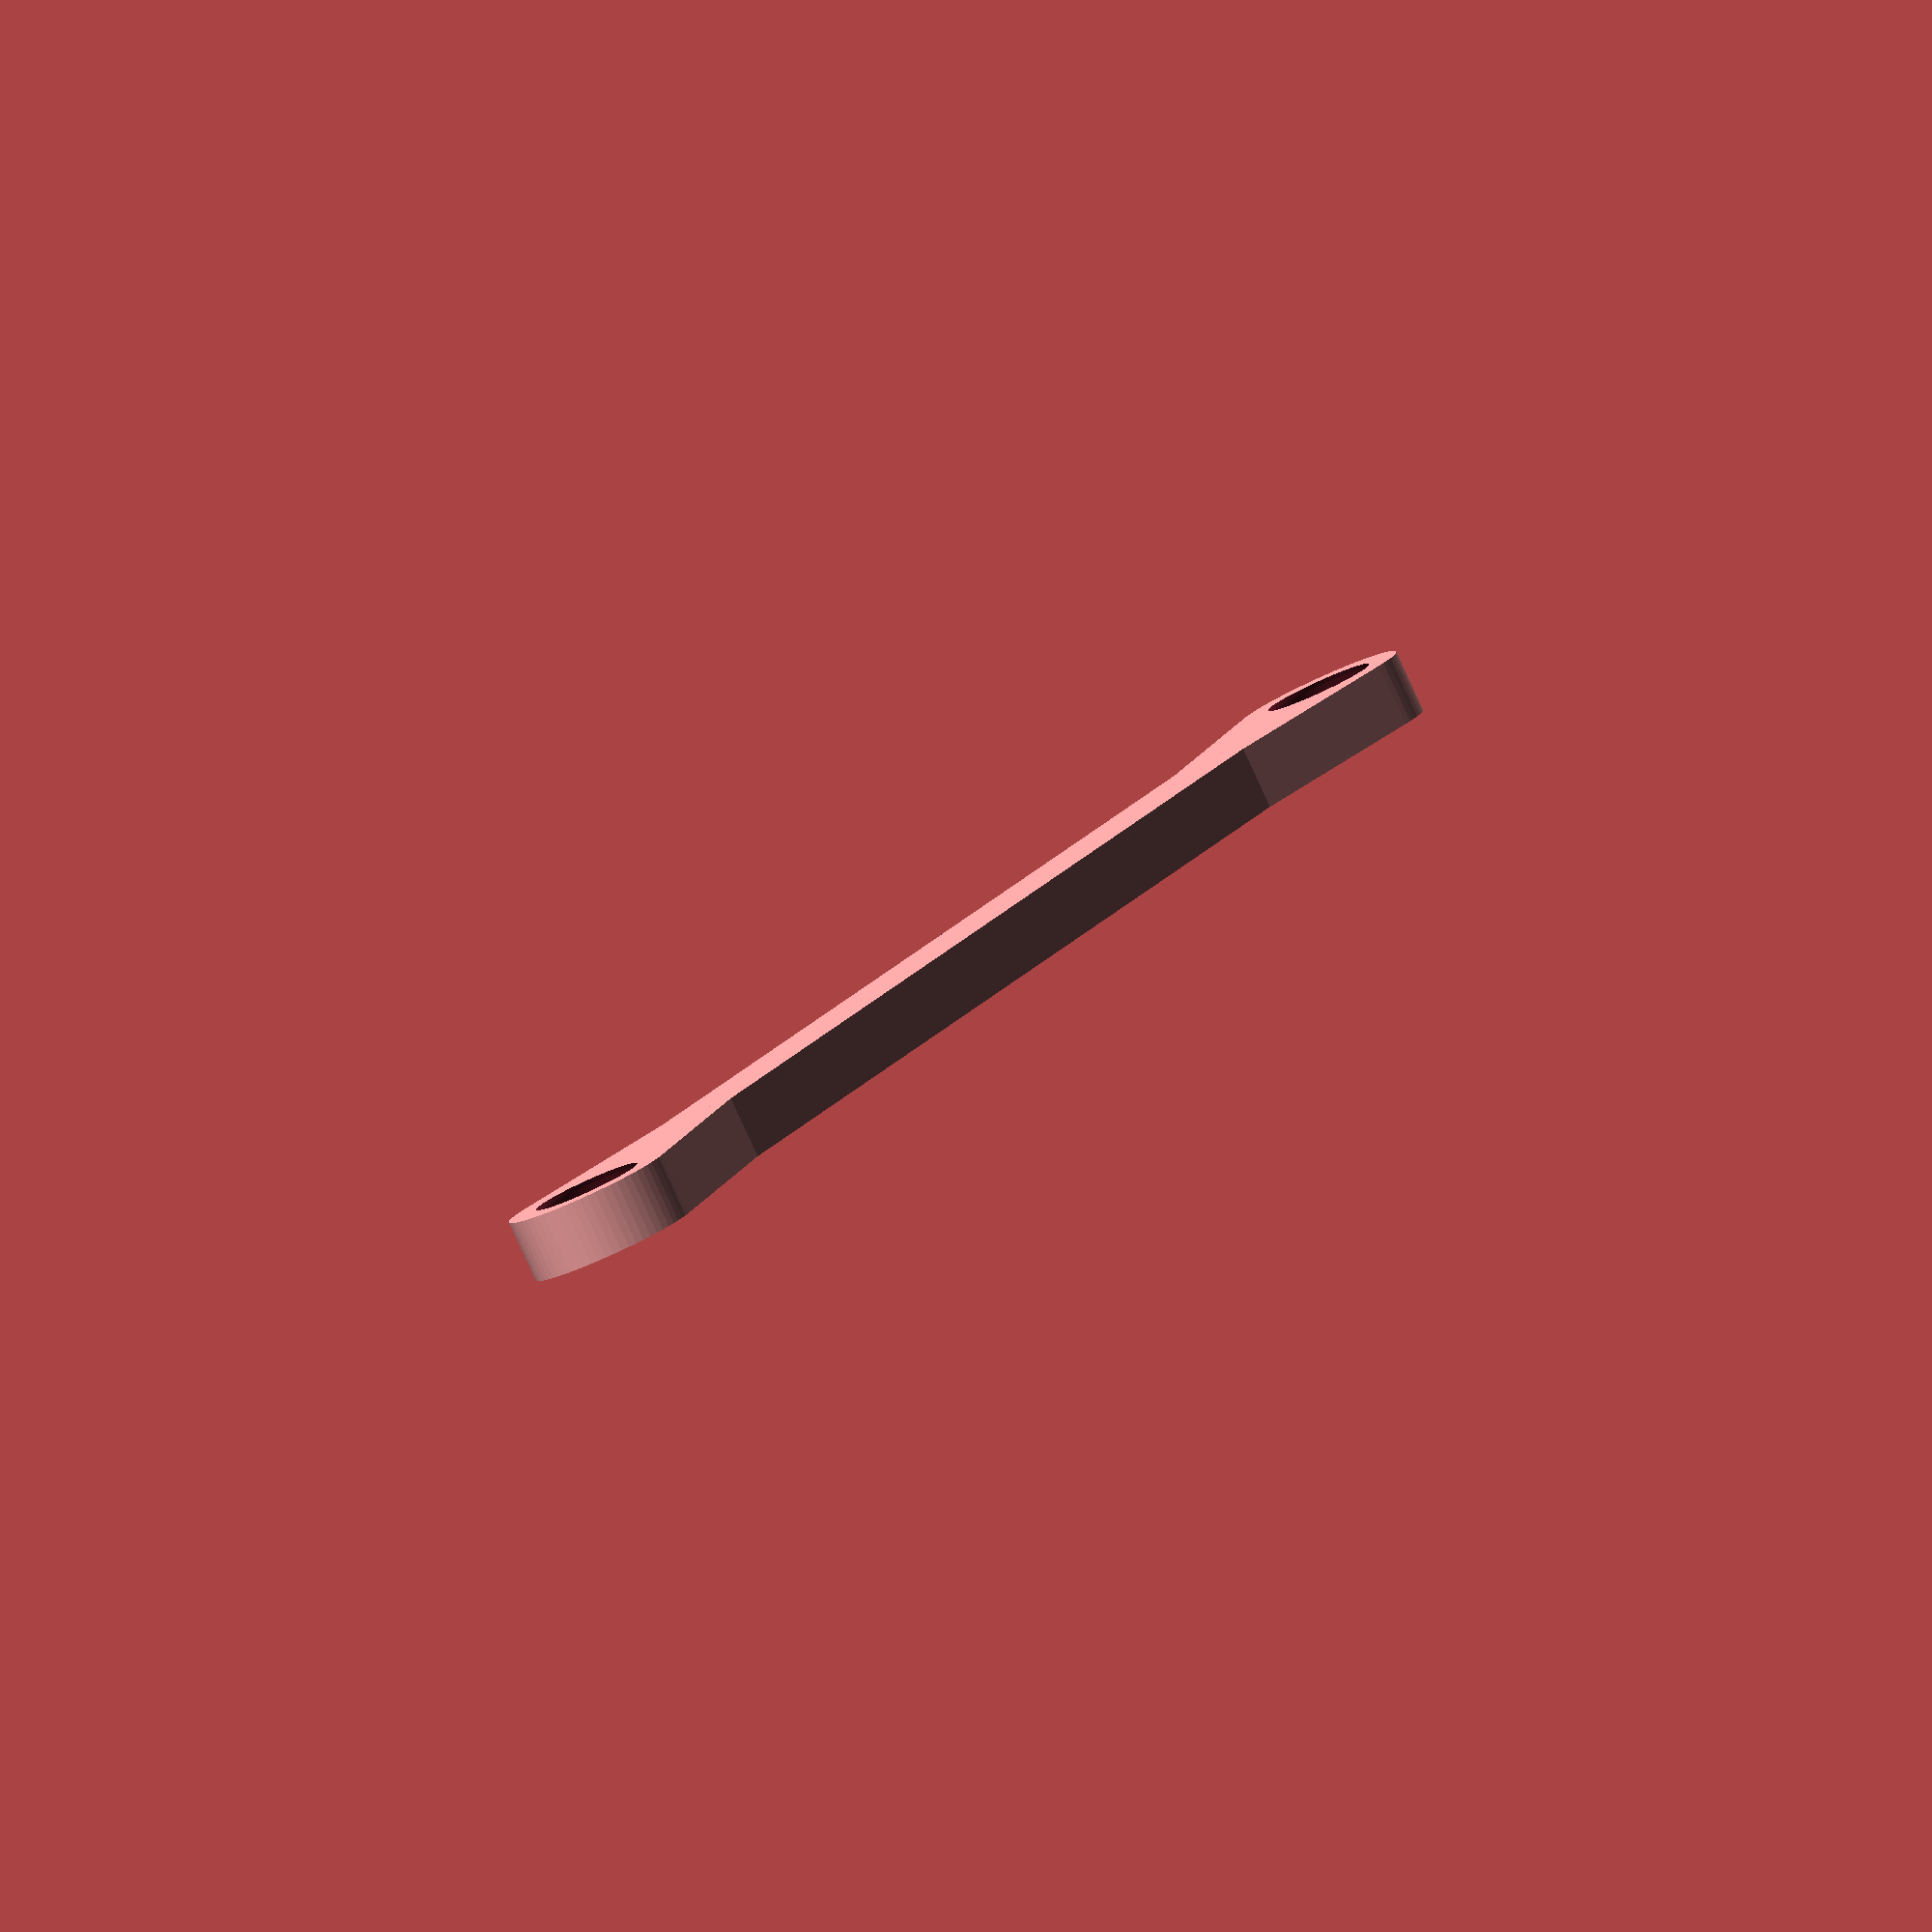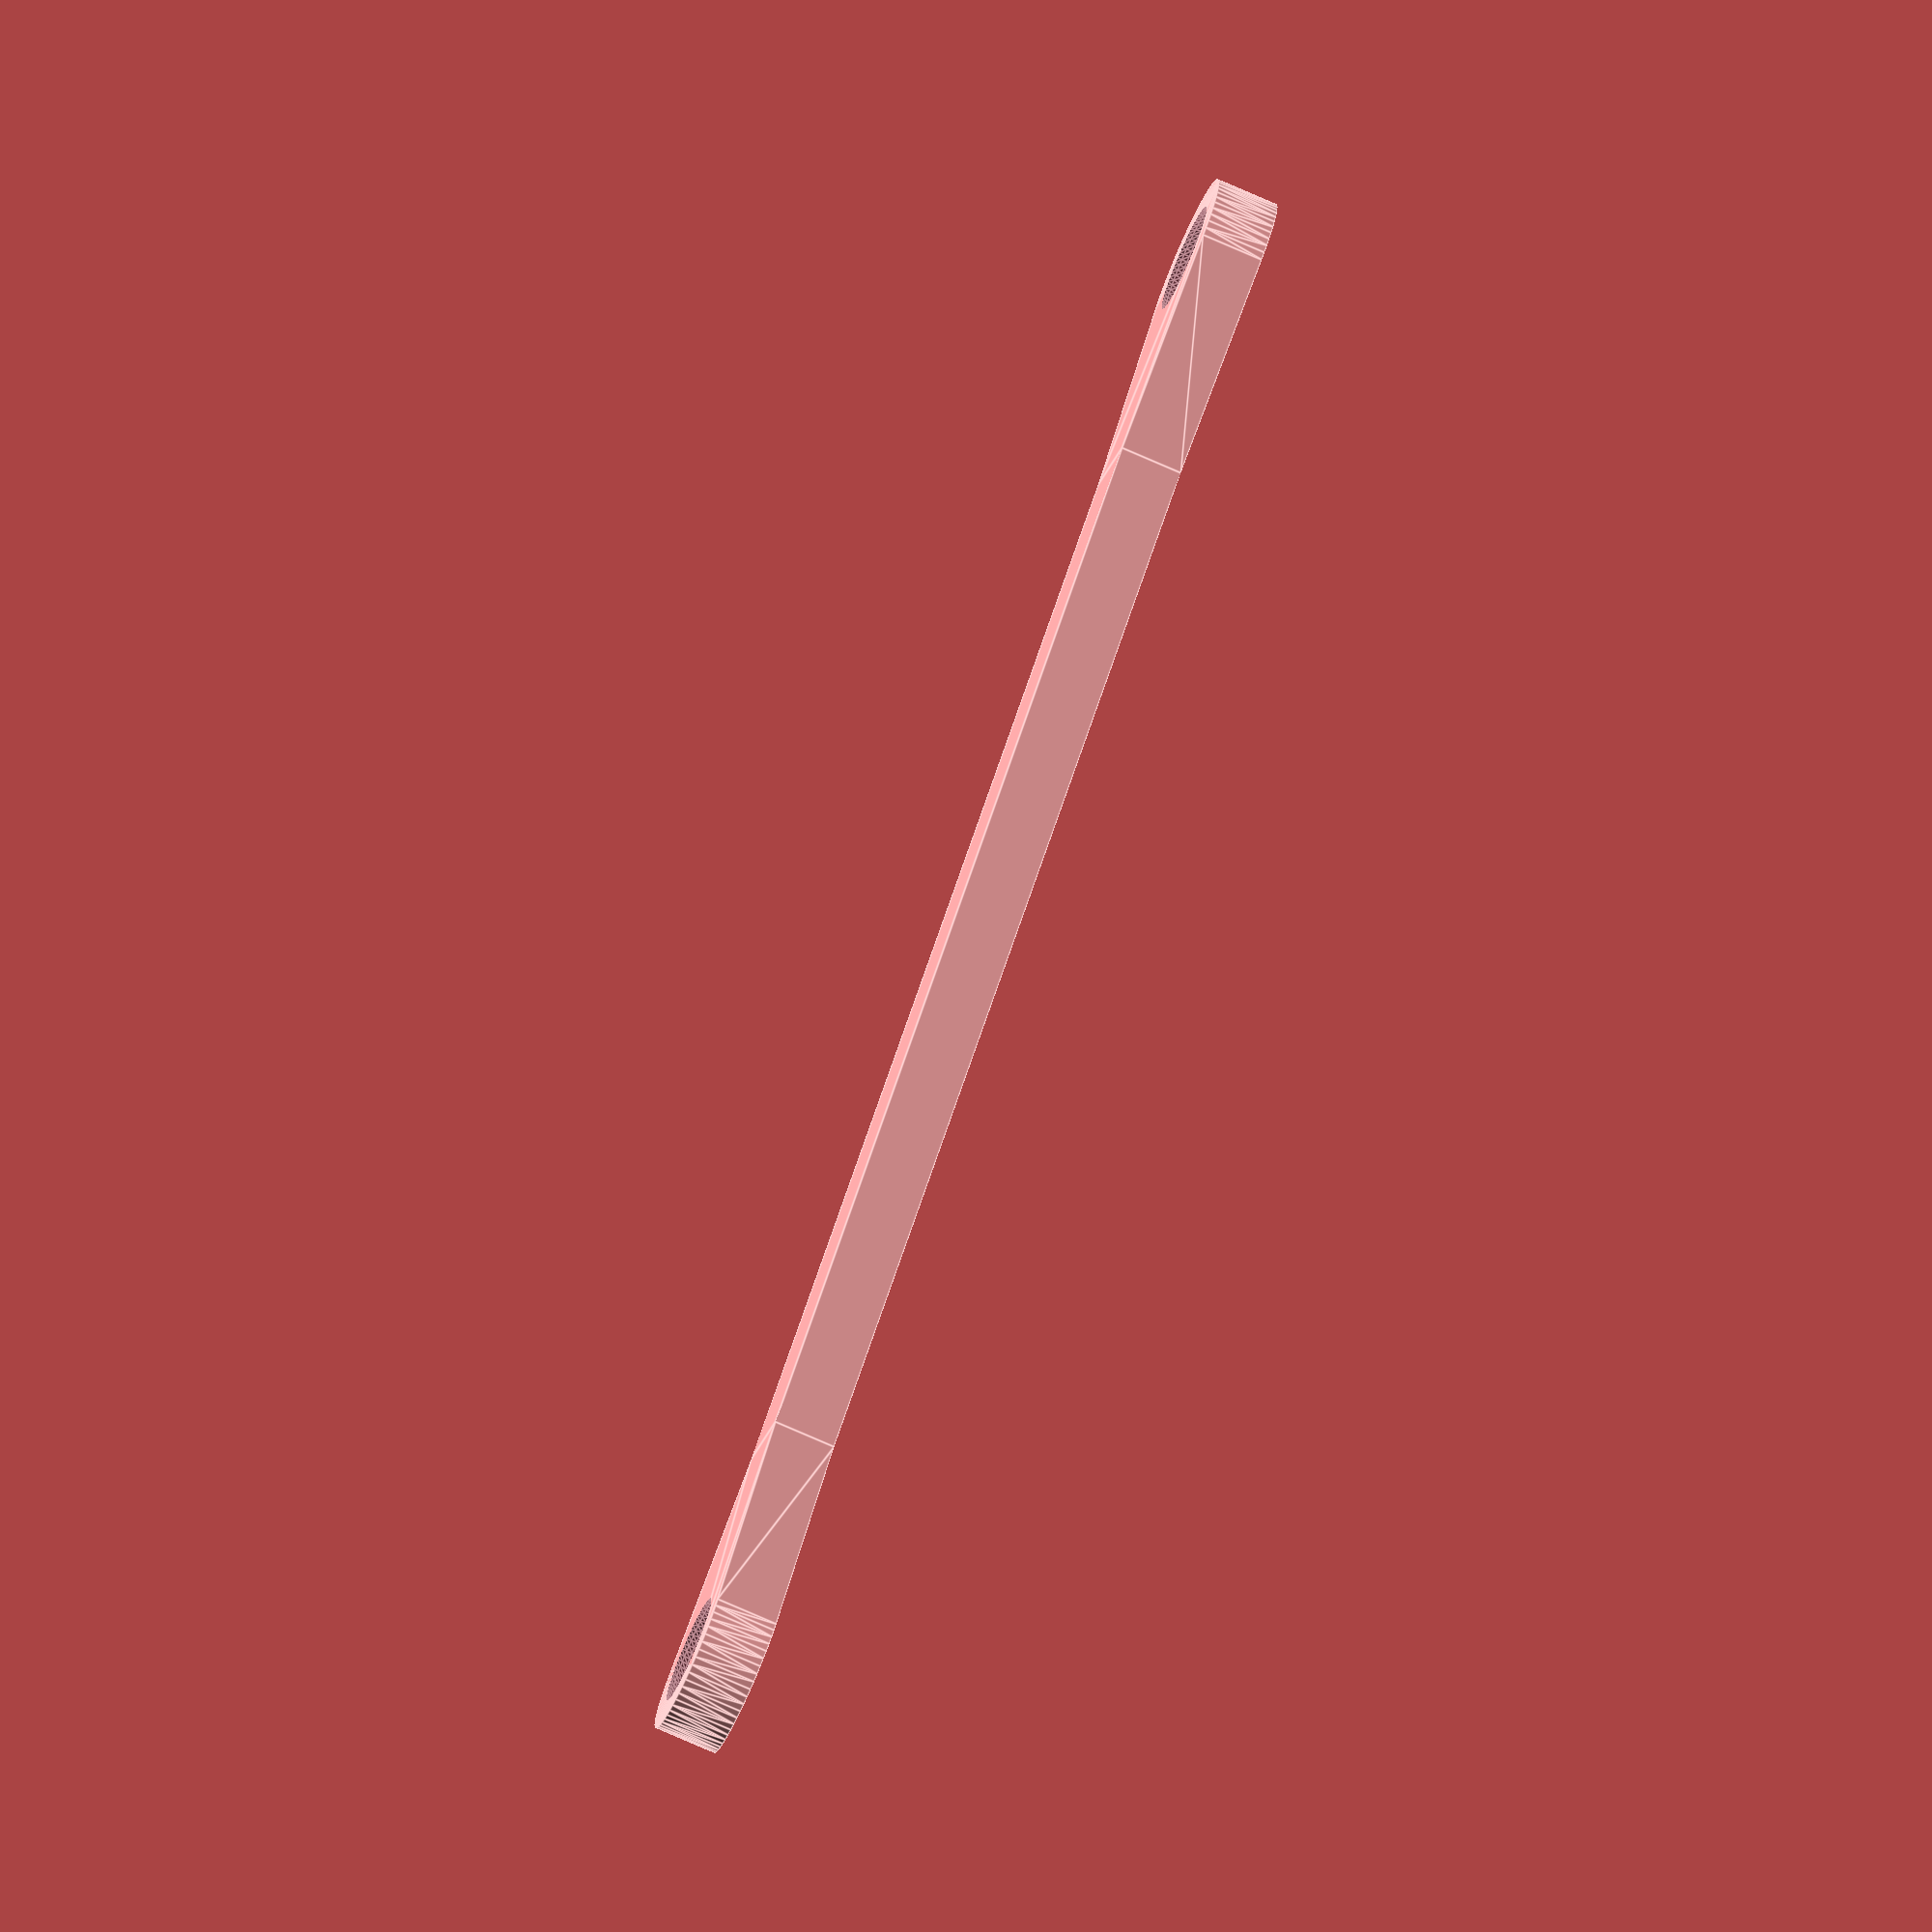
<openscad>
$fn=64;

module link_end() {
    difference() {
        hull() {
        cylinder(h=3, r=4, center=true);
        translate([6,0,0])
            cube([12,4,3], center=true);
        }
    
        sphere(d=6);
    }
}

//Left end
link_end();

//Right end
translate([80,0,0])
    mirror([-10,0,0])
        link_end();

//Center
translate([12,-2,-1.5])
    cube([56,4,3]);

</openscad>
<views>
elev=263.7 azim=118.0 roll=155.4 proj=o view=solid
elev=255.2 azim=135.7 roll=113.8 proj=o view=edges
</views>
